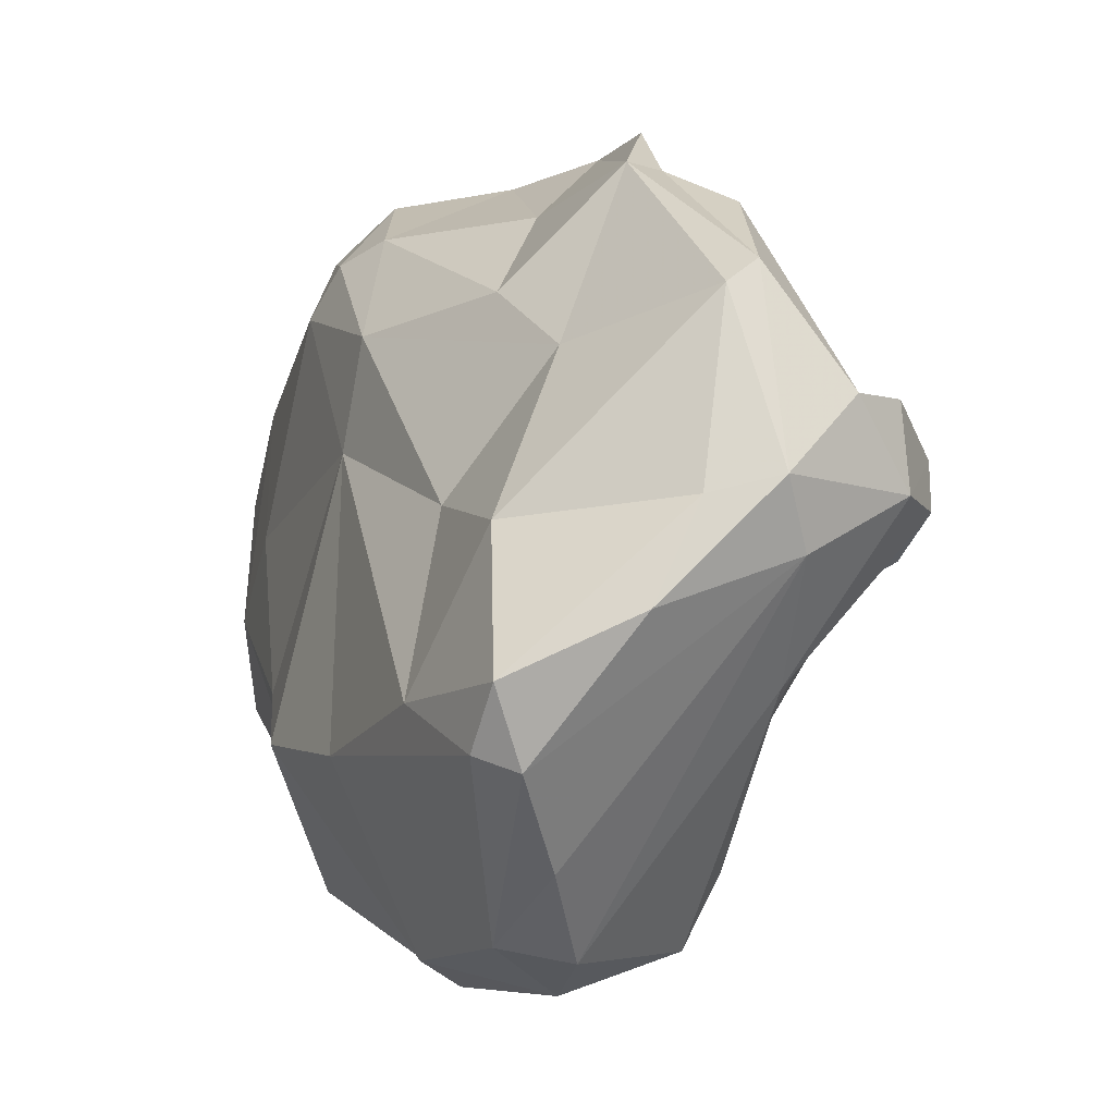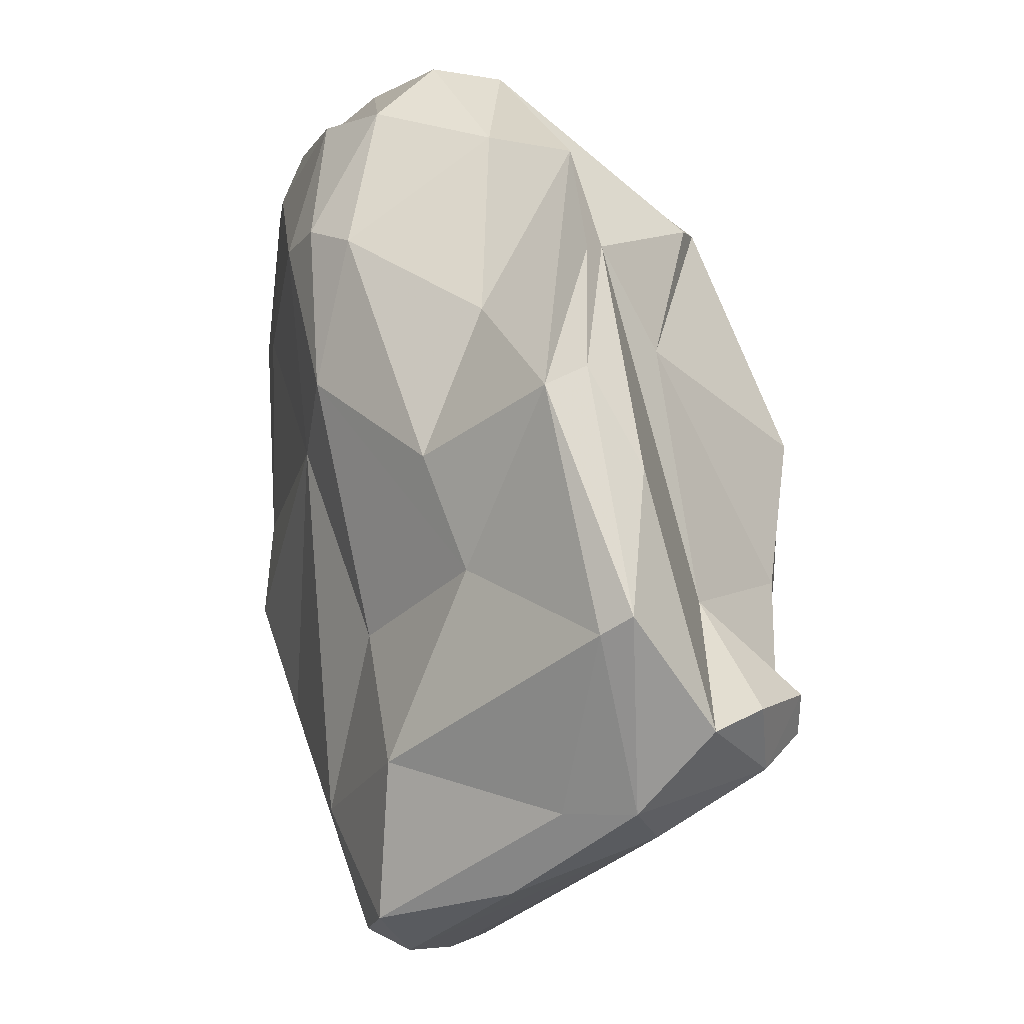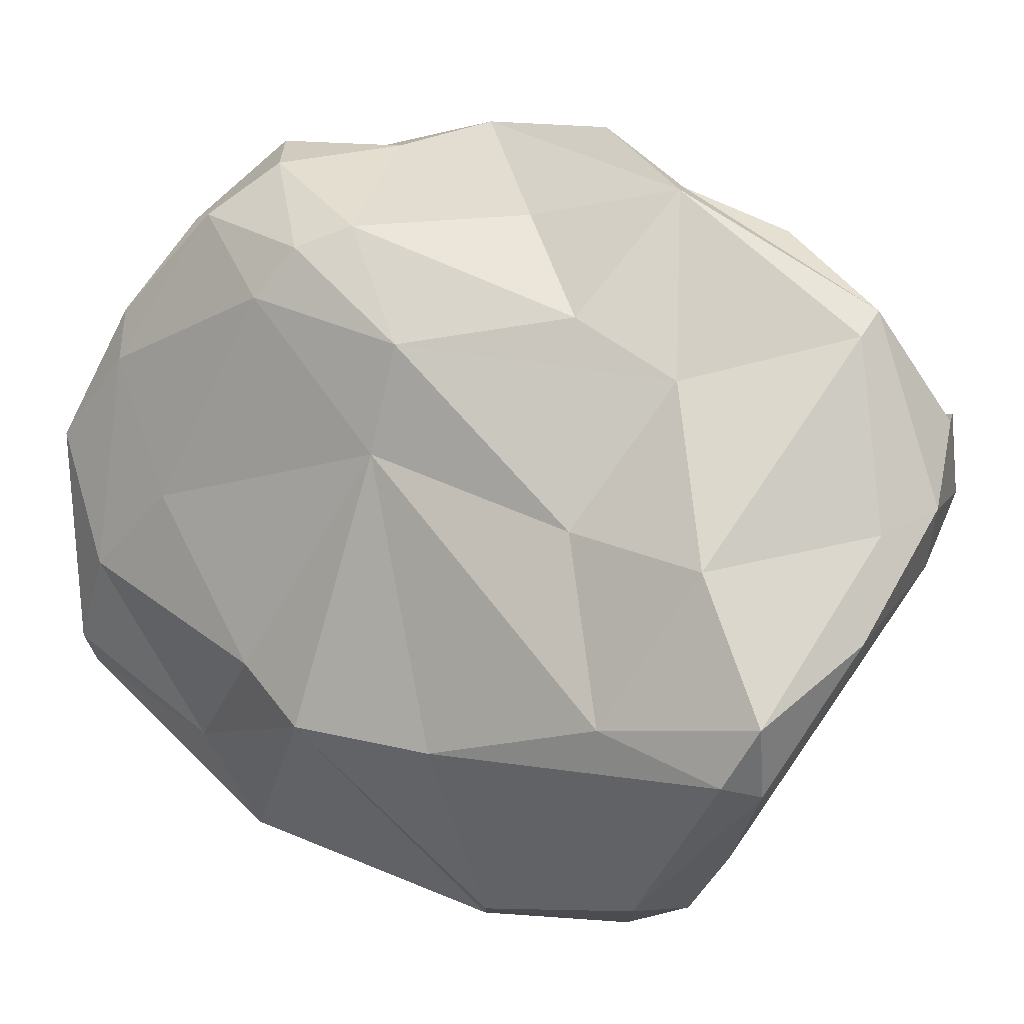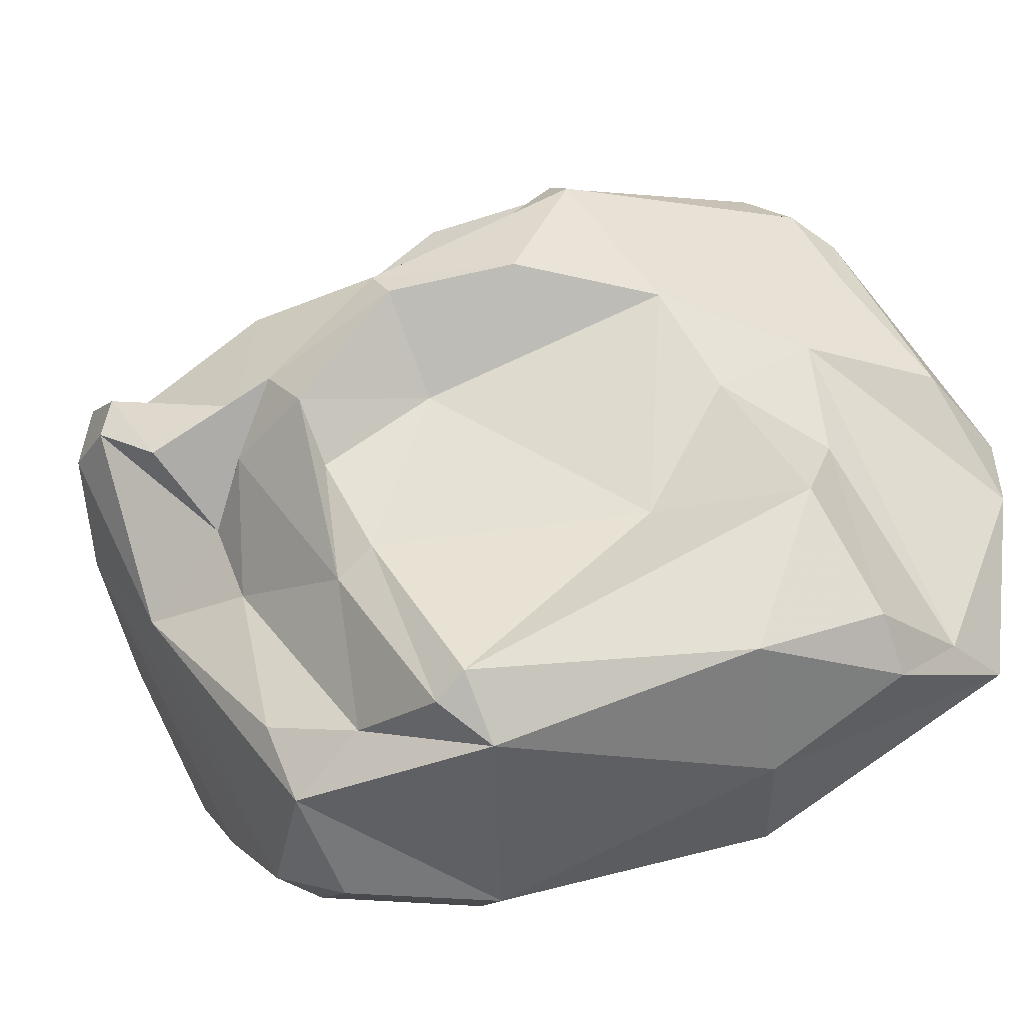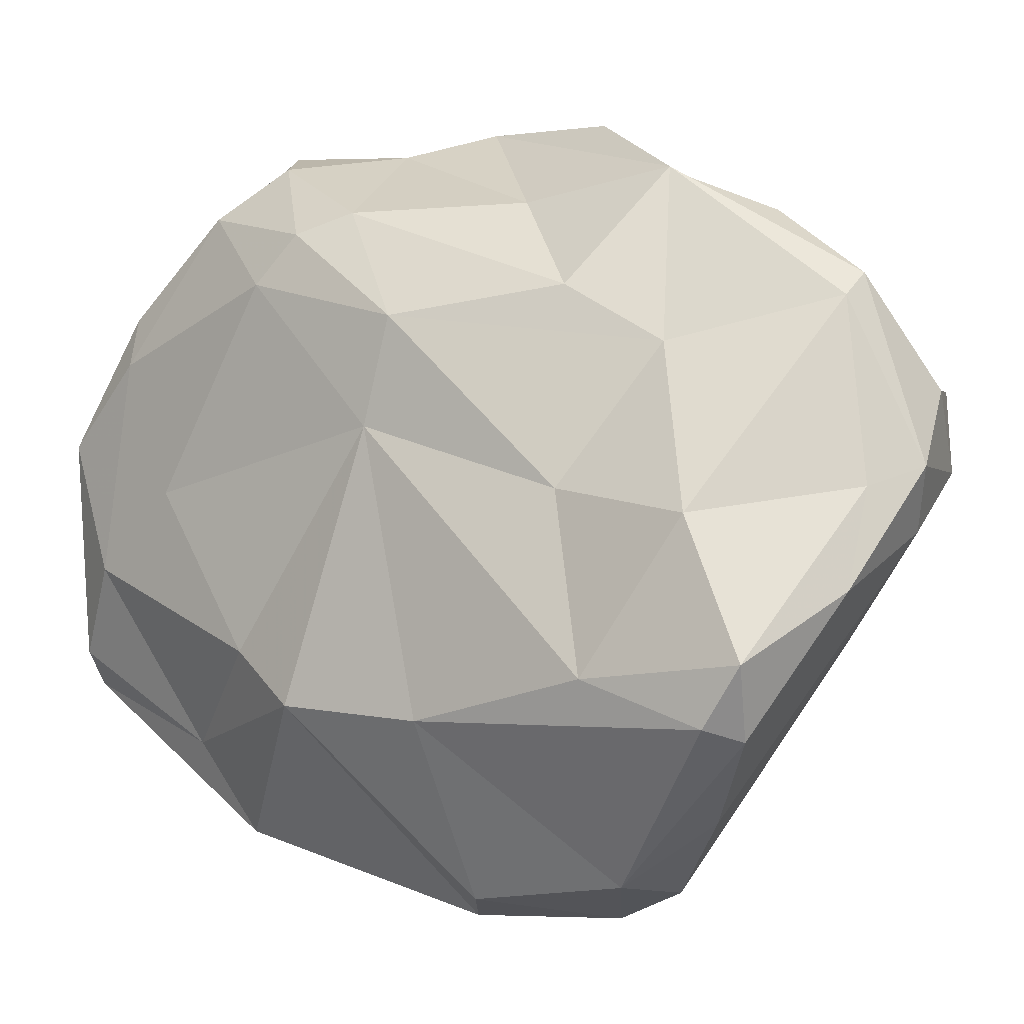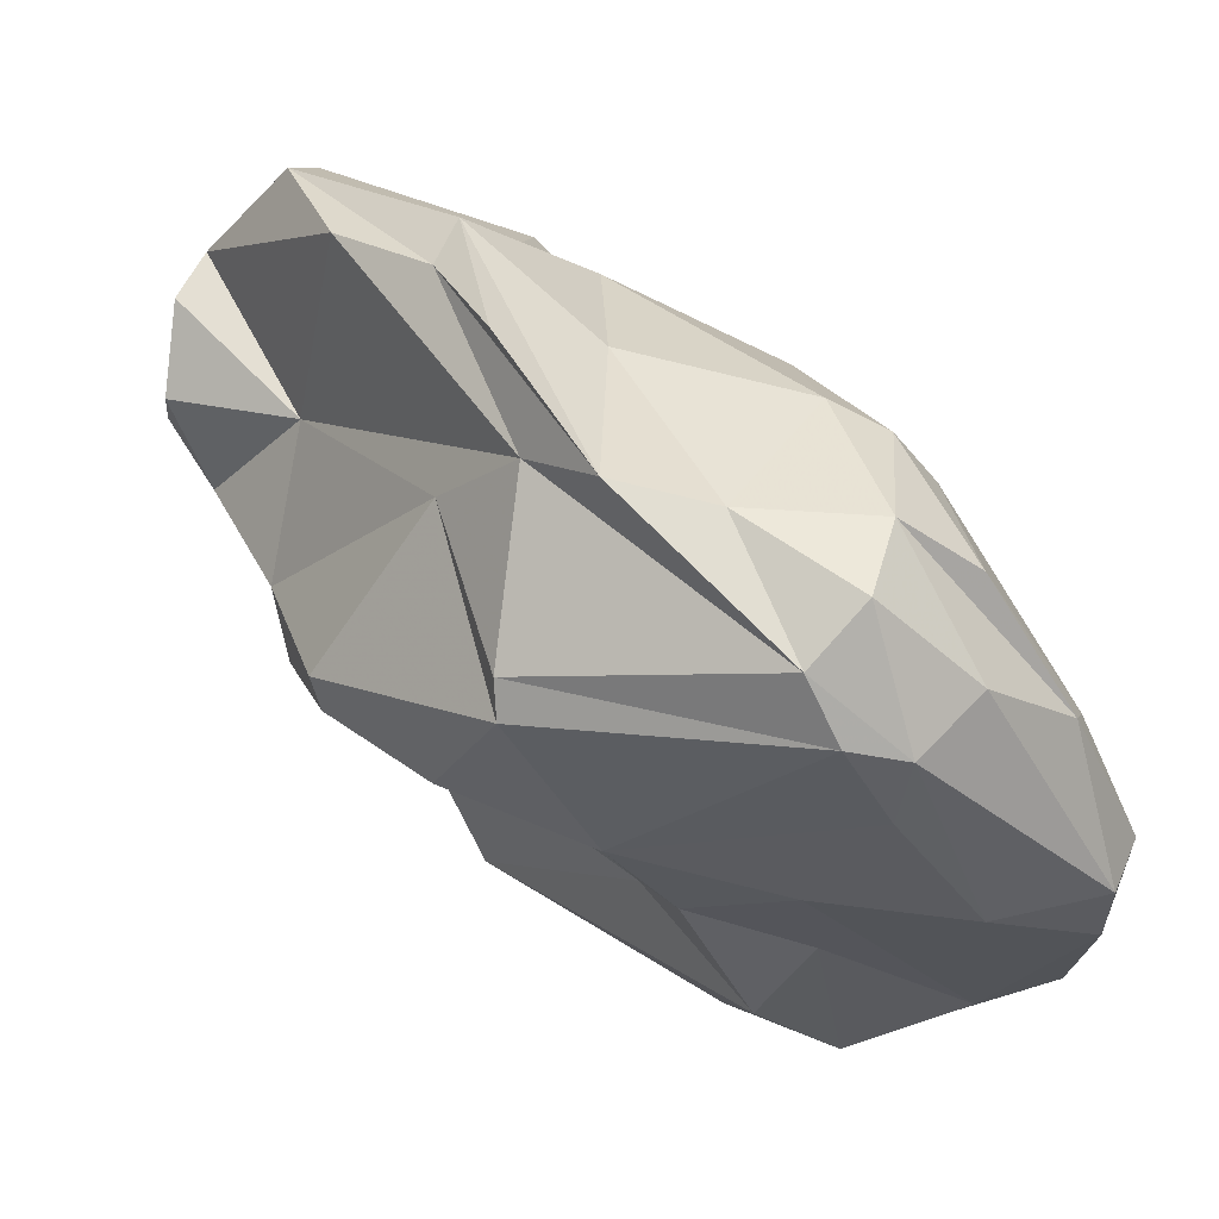
<metadata>
{"format":"obj","ext":"obj","renderer":"f3d","projection":"perspective","resolution":1024,"background":"white","views":[{"elev":0.0,"azim":169.6,"up":"+Y"},{"elev":43.9,"azim":178.9,"up":"+Y"},{"elev":14.3,"azim":134.9,"up":"+Y"},{"elev":-41.4,"azim":-63.0,"up":"+Y"},{"elev":5.1,"azim":137.9,"up":"+Y"},{"elev":61.1,"azim":-29.0,"up":"+Y"}]}
</metadata>
<code>
v 131.1 282.4 76.92
v 131.2 283.5 76.16
v 131.6 278.8 72.96
v 131.7 282.8 63.87
v 131.9 281 71.21
v 131.7 281.1 63.53
v 133.1 278.5 69.31
v 132.1 279.4 65.93
v 132.9 283.4 81.4
v 135.3 272.8 72.81
v 134.6 279.7 76.89
v 135.1 283.8 67.49
v 133.6 277 73.01
v 135.4 277.5 67.02
v 133.4 284.7 61.55
v 136.5 289.2 75.35
v 133.1 281.6 61.45
v 138 267.7 72.35
v 135.1 284.8 60.43
v 136.6 274.8 67.66
v 136 267.2 77.86
v 138.5 292.6 77.3
v 137.5 291.5 66.45
v 135 289.6 81.97
v 134.6 288.7 82.93
v 136.9 275.3 63.22
v 136.4 266.5 76.53
v 136.5 283 85.84
v 135.1 273.6 74.33
v 138 289.2 61.76
v 139.3 293 70.1
v 137.8 282.2 58.96
v 137.6 268.8 68.63
v 138.8 266 69.36
v 138.9 274.4 84.02
v 139.2 295 74.2
v 138.5 279.2 87.31
v 138.1 265.2 77.95
v 140.8 293.2 68.98
v 140.4 281.6 59.55
v 143.4 287.8 91.14
v 143.1 266.2 65.92
v 142.1 277.7 90.16
v 140 274.1 89.95
v 137 279.7 60
v 139.1 288.4 61.67
v 140.7 268.1 87.22
v 143.2 264.6 68.98
v 146.5 280.8 62.7
v 139.6 294.8 80.2
v 142.2 278 58.84
v 145.1 288.7 70.22
v 144.7 293.9 86.97
v 142.3 291.2 89.66
v 142.6 293.9 82.38
v 145.9 272.9 60.2
v 142.1 292.9 87.7
v 144.4 269.5 62.86
v 145.8 264.2 74.33
v 143 269.8 91.23
v 147.5 271.1 92.45
v 142.9 291.9 74.66
v 149.6 266.6 83.63
v 145.7 266.6 85.6
v 147.9 291.5 79.28
v 141.3 282.4 90.06
v 145.9 266.7 66.3
v 143.6 286.7 66.52
v 144.1 290.6 90.76
v 145.7 283 93.65
v 146.9 275.8 59.52
v 145 268.5 91.08
v 147.5 265.4 72.58
v 149.2 287.6 75.59
v 147.5 273.5 60.82
v 147.3 281.3 68.4
v 147.2 290.7 89.81
v 146.9 293.4 84.78
v 150.7 272.7 72.38
v 149.9 282.4 94.59
v 149.4 290.7 80.92
v 150.5 288.7 82.17
v 148.9 274.9 65.41
v 150.6 271.6 93.25
v 149.8 283.4 76.28
v 149 291.4 86.73
v 150.3 287.2 90.63
v 149.8 279.4 94.73
v 151.9 274.4 81.46
v 151.8 273.2 92.54
v 151.3 285.4 89.92
v 150.3 269.9 86.32
v 151.8 281.8 93.14
v 152.3 272.7 78.11
v 152.4 276.9 90.22
v 151.8 280.3 86.59
g foo
f 42 48 34
f 67 48 42
f 18 33 34
f 26 34 33
f 42 34 26
f 45 42 26
f 58 67 42
f 58 42 45
f 56 67 58
f 75 67 56
f 20 26 33
f 20 14 26
f 56 58 45
f 75 56 71
f 45 26 17
f 56 45 51
f 71 56 51
f 14 8 6
f 17 26 6
f 26 14 6
f 40 71 51
f 4 6 8
f 17 6 4
f 40 51 32
f 51 45 32
f 32 45 17
f 15 17 4
f 19 17 15
f 32 17 19
f 21 27 38
f 48 59 34
f 59 38 34
f 73 59 48
f 18 38 27
f 34 38 18
f 67 73 48
f 29 10 27
f 29 27 21
f 18 27 10
f 73 67 79
f 29 13 10
f 18 20 33
f 20 18 10
f 79 67 75
f 79 75 83
f 7 10 3
f 10 13 3
f 20 10 7
f 14 20 7
f 71 83 75
f 3 5 7
f 14 7 5
f 8 14 5
f 49 83 71
f 12 8 5
f 71 40 49
f 4 8 12
f 15 4 12
f 12 19 15
f 49 40 46
f 30 32 19
f 30 46 32
f 40 32 46
f 64 38 59
f 63 64 59
f 59 73 94
f 79 94 73
f 13 29 11
f 3 11 1
f 11 3 13
f 83 49 76
f 2 5 1
f 1 5 3
f 16 5 2
f 5 16 12
f 68 76 49
f 23 12 22
f 12 23 19
f 68 49 46
f 46 39 68
f 23 30 19
f 39 46 30
f 21 38 47
f 47 38 64
f 21 47 44
f 63 59 94
f 44 35 21
f 21 35 29
f 35 28 11
f 35 11 29
f 85 94 79
f 83 85 79
f 11 9 1
f 85 83 76
f 9 25 2
f 9 2 1
f 16 2 25
f 68 74 76
f 68 52 74
f 22 12 16
f 31 23 22
f 52 68 39
f 23 31 30
f 39 30 31
f 60 47 72
f 64 72 47
f 92 84 63
f 63 84 64
f 44 47 60
f 63 94 92
f 35 44 37
f 94 89 92
f 35 37 28
f 85 89 94
f 11 28 9
f 25 9 28
f 85 76 74
f 24 16 25
f 52 65 74
f 16 24 22
f 65 52 62
f 22 50 31
f 36 31 50
f 50 62 39
f 62 52 39
f 39 36 50
f 31 36 39
f 60 72 61
f 84 61 72
f 64 84 72
f 84 92 90
f 90 92 95
f 43 60 61
f 43 44 60
f 66 43 61
f 92 89 95
f 43 37 44
f 95 89 96
f 66 37 43
f 66 28 37
f 66 41 28
f 89 85 96
f 82 96 85
f 54 28 41
f 25 28 54
f 85 74 82
f 82 74 81
f 24 25 54
f 81 74 65
f 57 24 54
f 57 22 24
f 50 22 57
f 55 65 62
f 62 50 55
f 88 61 84
f 90 88 84
f 88 66 61
f 88 90 93
f 95 93 90
f 70 66 88
f 91 93 95
f 70 41 66
f 91 95 96
f 82 91 96
f 86 91 82
f 81 86 82
f 78 86 81
f 65 78 81
f 55 57 53
f 53 78 55
f 55 78 65
f 50 57 55
f 80 88 93
f 70 88 80
f 69 41 70
f 77 69 80
f 69 70 80
f 87 77 80
f 87 80 93
f 93 91 87
f 86 87 91
f 54 41 69
f 78 77 87
f 78 87 86
f 57 54 69
f 53 57 69
f 53 69 77
f 53 77 78
g

</code>
